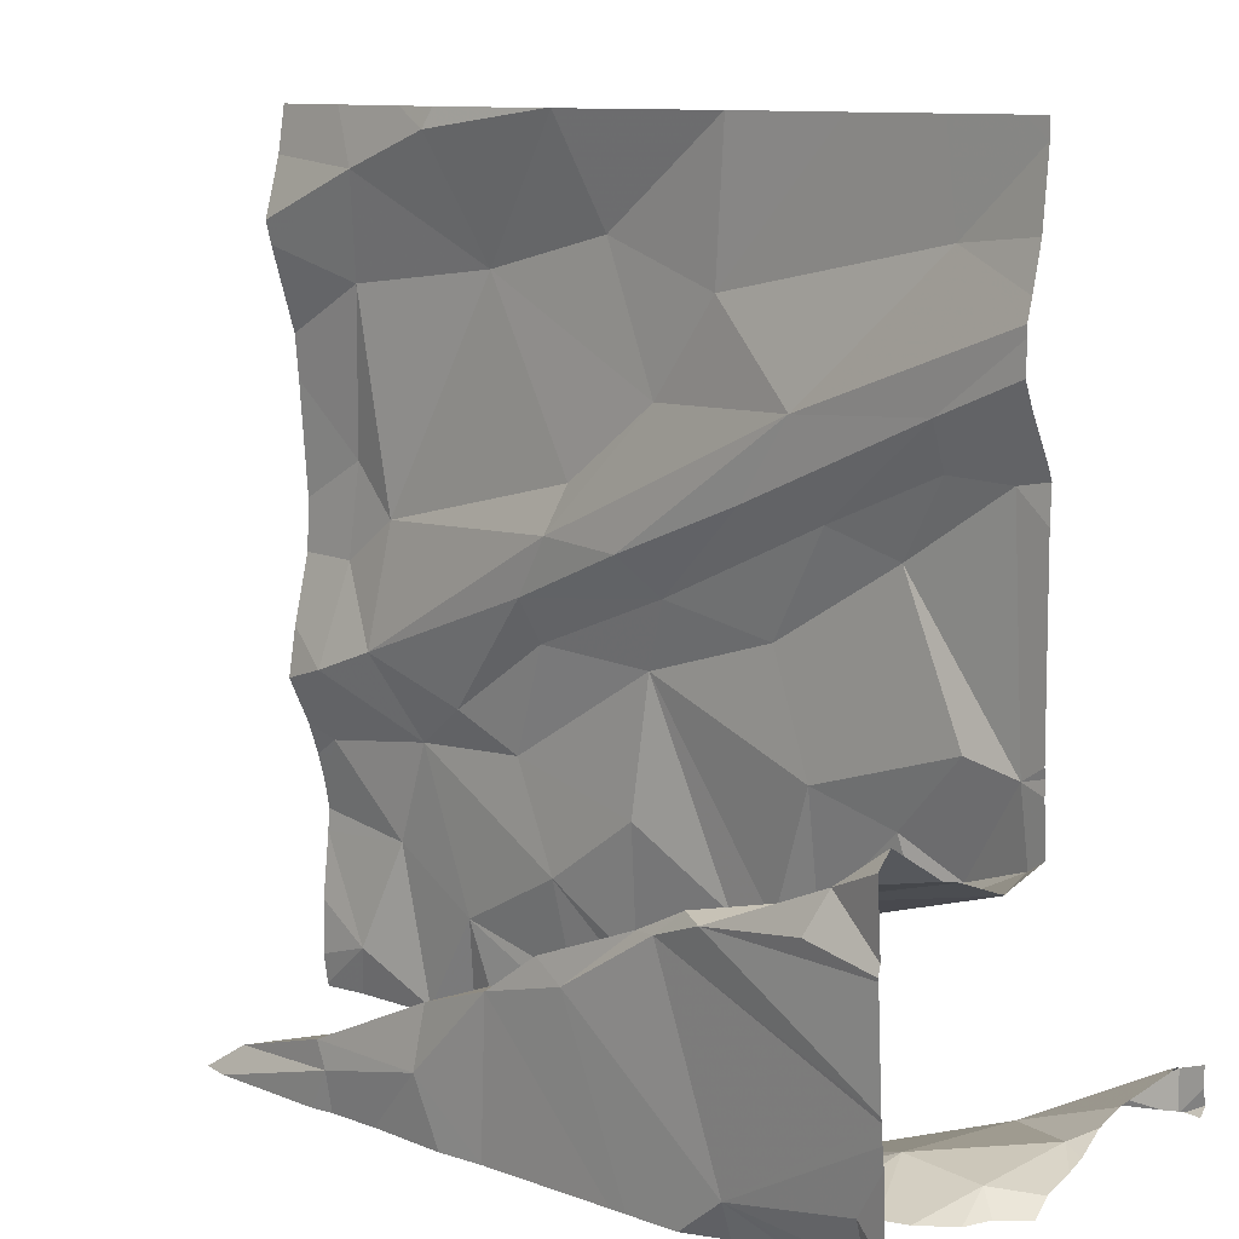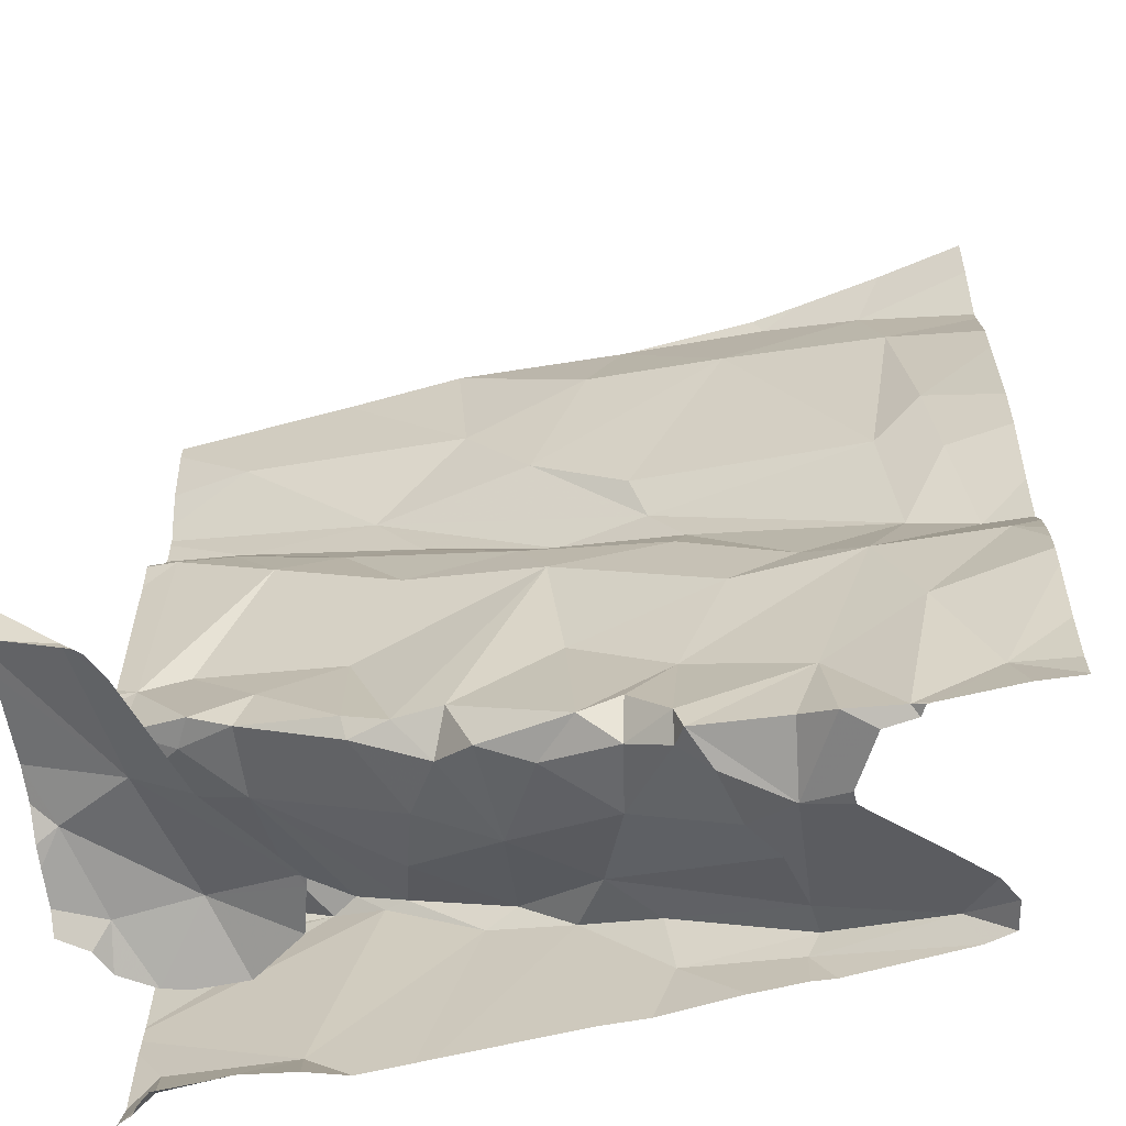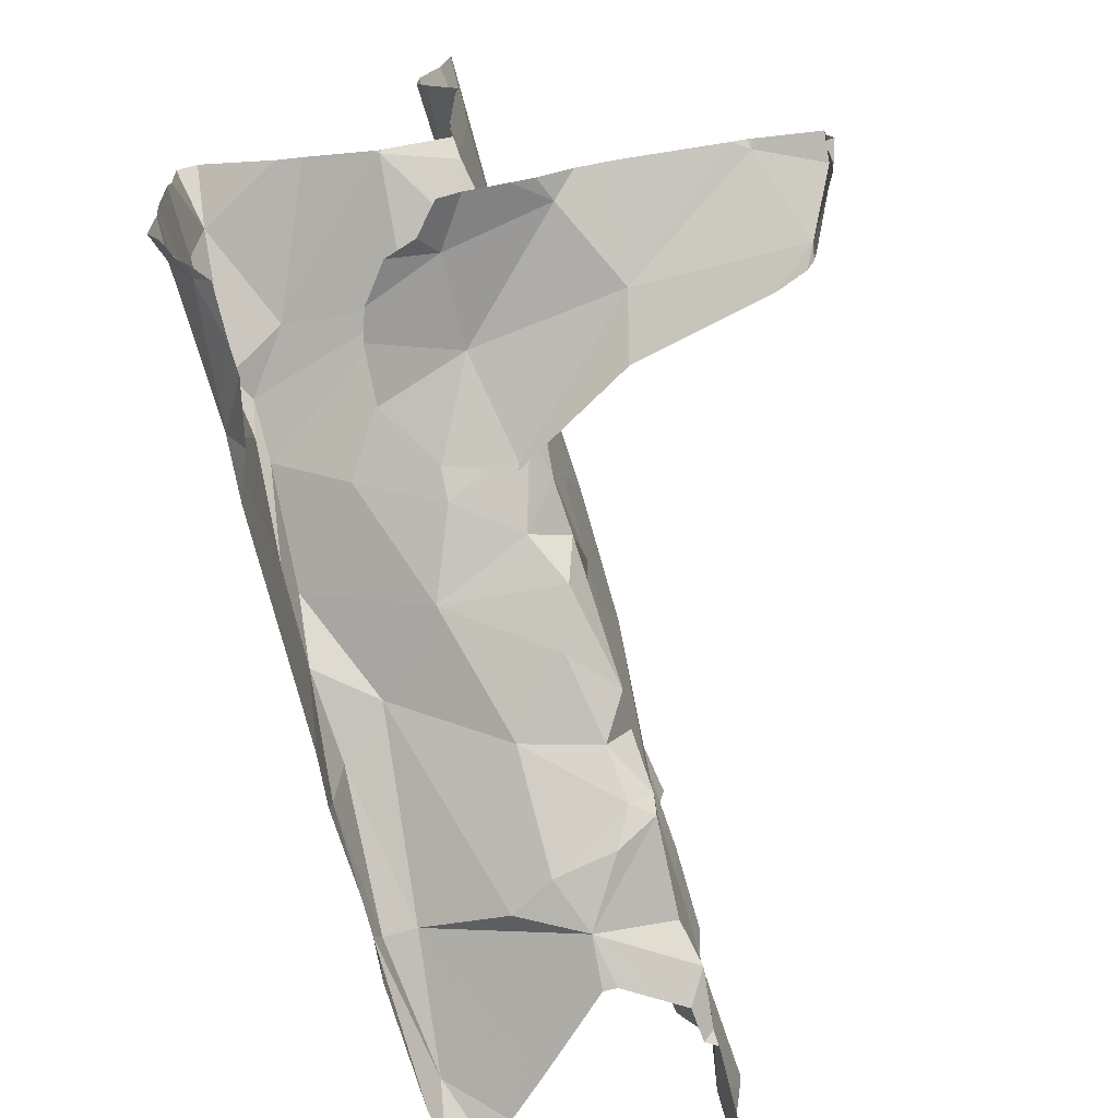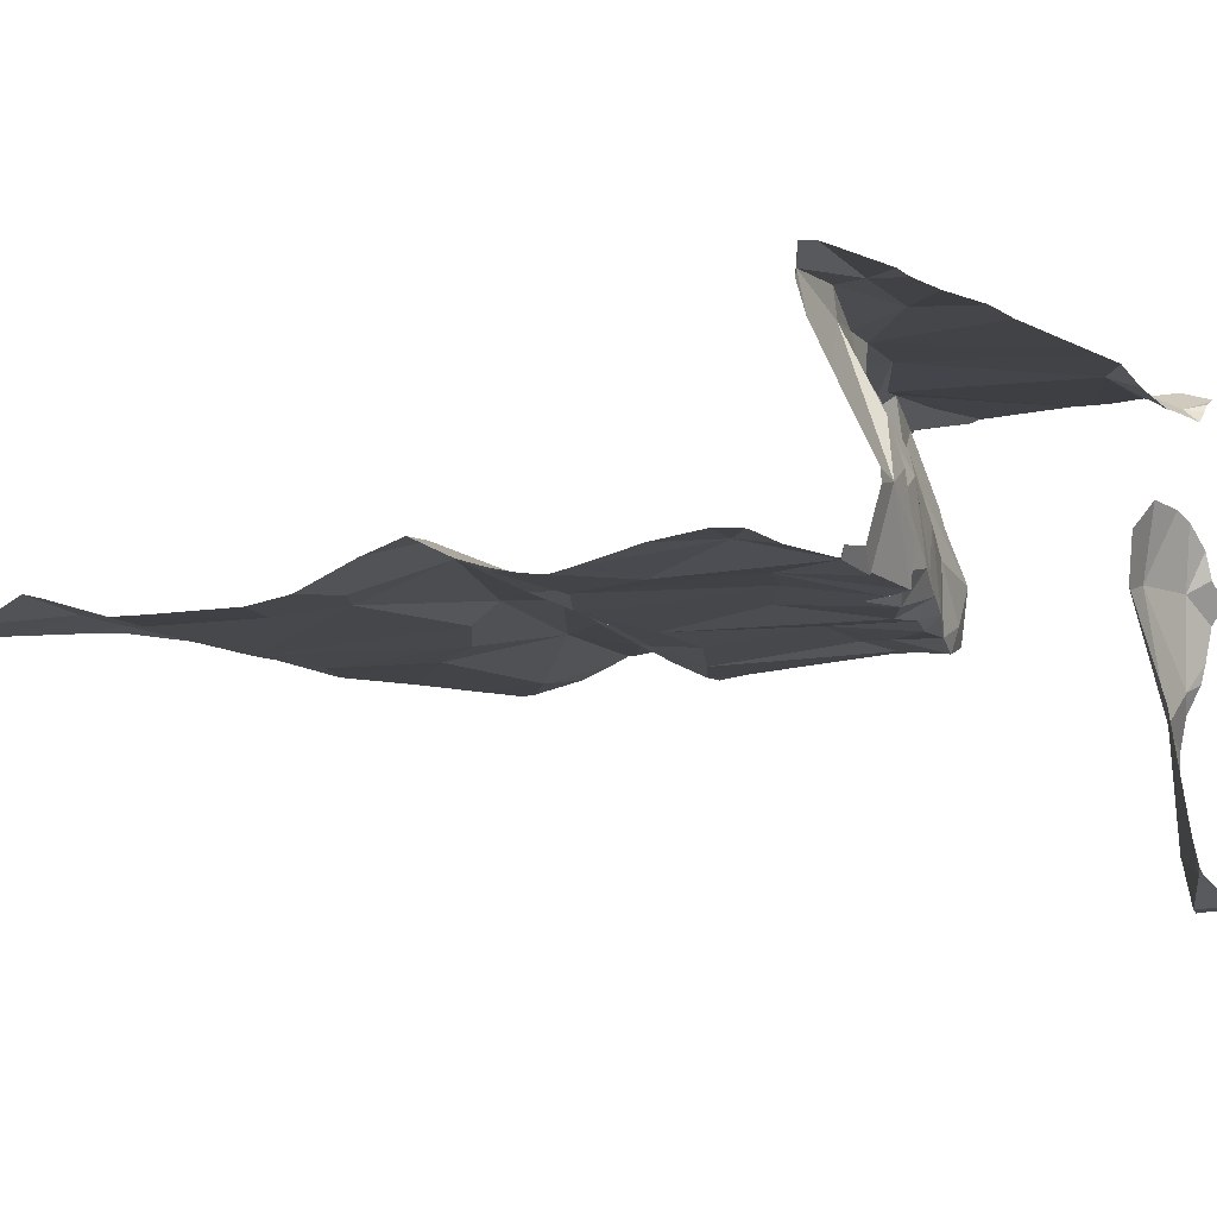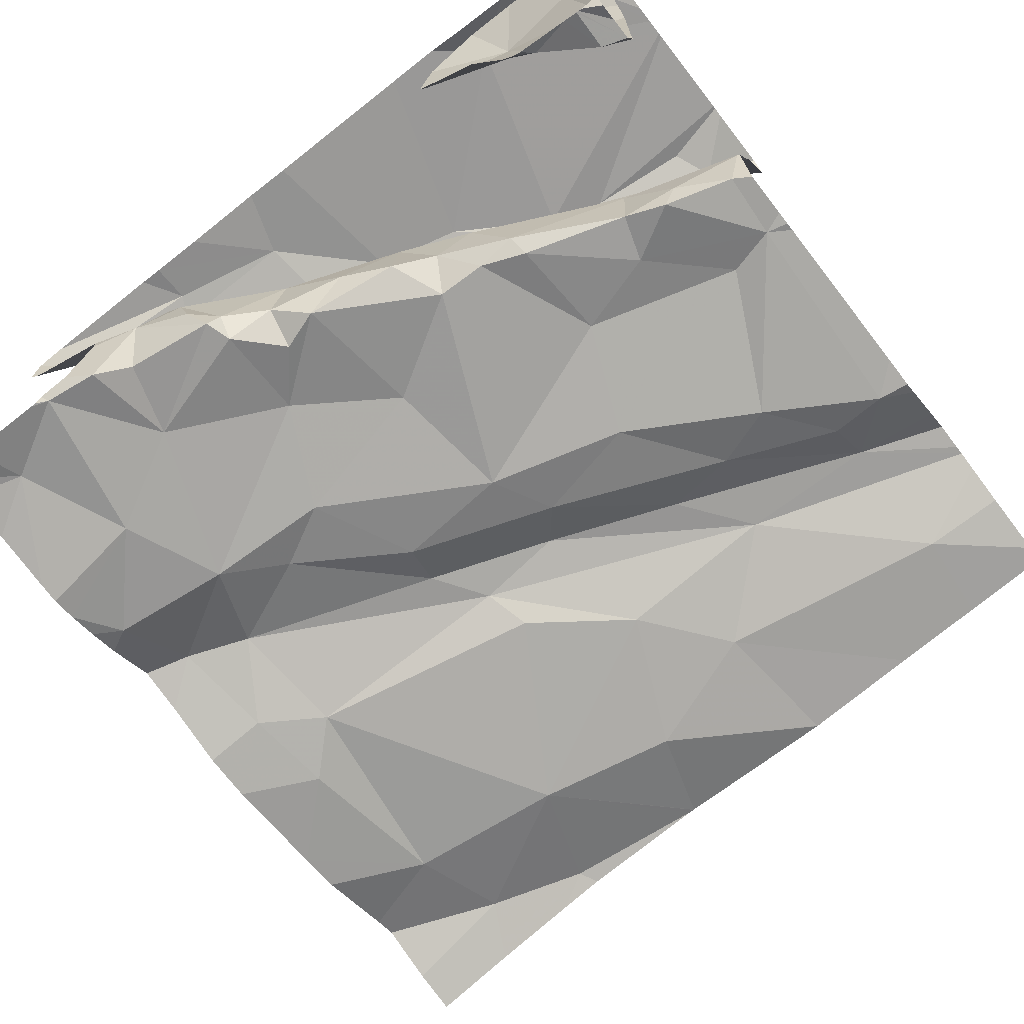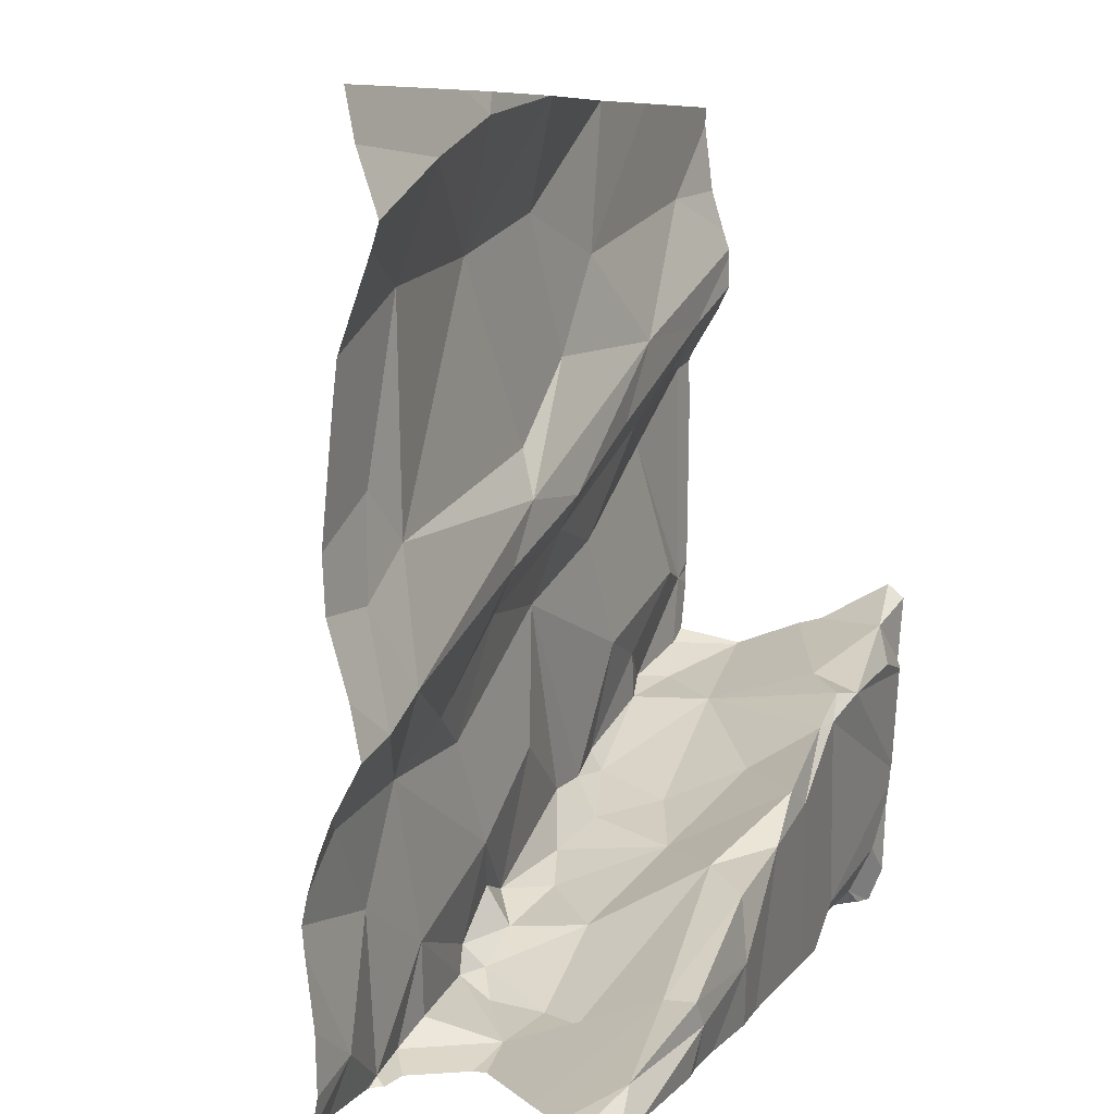
<metadata>
{"format":"obj","ext":"obj","renderer":"f3d","projection":"perspective","resolution":1024,"background":"white","views":[{"elev":10.5,"azim":36.7,"up":"+Y"},{"elev":-58.3,"azim":-170.7,"up":"+Y"},{"elev":-72.2,"azim":98.5,"up":"+Y"},{"elev":-14.5,"azim":-54.5,"up":"+Z"},{"elev":-69.3,"azim":37.7,"up":"+Z"},{"elev":8.1,"azim":-75.0,"up":"+Y"}]}
</metadata>
<code>
v -64.72 307.5 502.4
v -63.79 307.5 502.5
v -63.85 306.5 502.1
v -64.59 306.5 502.5
v -63.79 306.6 502.1
v -63.78 306.6 502.2
v -64.32 307.5 502.4
v -64.54 306.5 502.3
v -63.77 306.5 502.7
v -63.8 306.5 502.5
v -63.77 306.5 502.7
v -63.87 306.6 502.3
v -64.51 306.5 502.4
v -64.51 306.5 502.4
v -63.87 307.5 502.5
v -64.56 306.5 502.3
v -64.36 306.6 502.3
v -64.37 306.6 502.3
v -64.49 306.7 502.3
v -63.77 306.5 502.1
v -64.65 306.6 502.3
v -63.77 306.6 502.1
v -64.6 306.7 502.3
v -64.55 306.8 502.3
v -63.77 306.6 502.2
v -63.77 306.6 502.2
v -64.67 306.9 502.4
v -64.47 306.6 502.3
v -64.5 306.5 502.3
v -64.46 306.5 502.4
v -64.69 306.8 502.3
v -64.49 306.9 502.4
v -64.41 306.8 502.4
v -64.35 306.6 502.4
v -64.64 307.1 502.3
v -64.58 307.1 502.4
v -64.65 307 502.3
v -64.31 306.6 502.4
v -64.31 306.7 502.4
v -64.26 306.6 502.4
v -63.77 306.6 502.2
v -64.59 307.4 502.4
v -64.36 306.7 502.4
v -64.62 307.3 502.4
v -63.77 306.6 502.1
v -63.77 306.6 502.2
v -63.77 306.6 502.2
v -63.79 306.6 502.4
v -63.85 306.5 502.5
v -64.63 306.5 502.5
v -64.22 306.7 502.7
v -64.26 306.7 502.6
v -64.67 306.5 502.3
v -64.6 306.9 502.4
v -64.12 307.5 502.4
v -64.29 306.6 502.5
v -64.17 306.7 502.5
v -64.03 306.7 502.4
v -64.08 306.7 502.5
v -64.12 306.7 502.4
v -64.58 306.5 502.3
v -63.82 306.6 502.5
v -63.88 306.5 502.5
v -64.08 307.1 502.5
v -64 307.1 502.4
v -64.2 307 502.4
v -63.79 306.8 502.4
v -63.94 306.5 502.5
v -63.77 306.8 502.5
v -63.93 307.1 502.4
v -63.87 307.2 502.5
v -63.79 306.9 502.4
v -64.08 307 502.4
v -64.44 306.6 502.5
v -64.41 306.6 502.4
v -63.96 306.5 502.6
v -63.79 306.5 502.7
v -63.8 307.2 502.5
v -64.45 306.6 502.6
v -63.85 306.8 502.5
v -64.02 307.2 502.5
v -64.21 307.2 502.4
v -64.13 307.3 502.4
v -63.93 306.5 502.3
v -64.22 306.6 502.4
v -64.16 306.7 502.4
v -64 306.5 502.4
v -64.48 307.5 502.4
v -63.87 307.2 502.5
v -64.39 306.6 502.4
v -63.86 307.4 502.5
v -64.33 307.1 502.4
v -64.37 307 502.4
v -64.08 306.7 502.4
v -64.03 306.8 502.4
v -63.91 306.8 502.4
v -63.77 307.5 502.5
v -63.91 306.6 502.4
v -64.02 306.9 502.4
v -64.23 307 502.4
v -64.23 307.1 502.4
v -63.93 306.8 502.4
v -64.57 306.5 502.3
v -63.91 306.8 502.5
v -64.32 307.1 502.4
v -63.85 306.9 502.5
v -64.12 307.5 502.4
v -64.13 306.7 502.4
v -64.43 307.3 502.4
v -64.36 307 502.4
v -63.87 306.8 502.4
v -64.27 307.4 502.4
v -64.25 306.8 502.4
v -64.59 306.5 502.3
v -63.87 306.5 502.2
v -63.81 306.5 502.1
v -63.89 306.5 502.2
v -63.86 306.5 502.1
v -63.96 306.8 502.7
v -63.84 306.8 502.7
v -63.82 306.9 502.7
v -63.87 306.5 502.1
v -64 306.5 502.7
v -63.92 306.8 502.6
v -64.02 306.8 502.7
v -64.12 306.7 502.7
v -63.95 306.6 502.7
v -64.31 307.5 502.4
v -64.31 306.7 502.6
v -63.81 306.5 502.7
v -63.81 306.5 502.5
v -64.01 306.5 502.4
v -64.44 306.6 502.6
v -64.32 306.6 502.6
v -64.52 307.5 502.4
v -64.04 306.8 502.7
v -64.31 307.5 502.4
v -64.67 307.5 502.4
v -64.46 306.6 502.6
v -64.06 306.7 502.6
v -63.98 306.8 502.7
v -64.16 306.7 502.7
v -63.79 306.5 502.1
v -64.59 306.6 502.6
v -63.8 306.6 502.7
v -64 306.5 502.4
v -64.72 306.6 502.3
v -64.72 306.7 502.3
v -64.72 306.9 502.4
v -64.72 306.9 502.4
v -64.72 306.8 502.3
v -64.72 307.1 502.3
v -64.72 307 502.3
v -64.72 307.4 502.4
v -64.72 307.2 502.3
v -64.72 307.2 502.3
v -64.72 306.8 502.3
v -64.72 306.7 502.3
v -64.72 306.5 502.3
v -63.98 307.5 502.5
v -64.72 306.8 502.3
v -64.72 306.6 502.3
v -64.72 307.3 502.4
v -64.72 307.4 502.4
v -63.77 306.6 502.3
v -63.77 306.6 502.3
v -63.77 306.6 502.7
v -64.47 307.5 502.4
v -63.77 306.8 502.5
v -63.77 306.8 502.5
v -64.62 307.5 502.4
v -63.77 306.5 502.4
v -63.77 306.8 502.5
v -63.77 306.9 502.4
v -63.77 306.9 502.5
v -63.77 307.2 502.5
v -63.77 307.2 502.5
v -63.77 306.9 502.5
v -63.77 306.6 502.4
v -63.77 306.6 502.4
v -63.77 307.1 502.5
v -63.77 306.9 502.5
v -63.77 307.3 502.5
v -63.77 307.3 502.5
v -63.77 307.3 502.5
v -63.77 307.5 502.5
v -63.77 307.3 502.5
v -63.77 307.2 502.5
v -63.77 306.7 502.7
v -63.77 306.8 502.7
v -63.77 306.8 502.7
v -63.77 306.7 502.7
v -63.77 306.9 502.6
v -63.77 306.9 502.7
v -63.77 306.9 502.6
v -63.77 306.7 502.7
v -63.77 306.9 502.7
v -63.77 307.4 502.5
v -63.77 306.8 502.7
v -63.77 306.7 502.7
v -64.01 306.5 502.4
v -63.77 306.5 502.1
v -64.06 306.5 502.7
v -63.81 306.5 502.6
v -64.44 306.5 502.6
v -64.38 306.5 502.6
v -64.61 306.5 502.6
v -64.47 306.5 502.6
v -63.86 306.5 502.6
v -64.24 306.5 502.6
v -64.29 306.5 502.6
v -64.08 306.5 502.7
v -64.64 306.5 502.6
v -63.89 306.5 502.6
v -64.64 306.5 502.5
v -63.99 306.5 502.5
v -63.79 306.5 502.1
v -63.79 306.5 502.1
v -64.72 306.5 502.3
v -64.72 306.5 502.3
v -63.79 306.5 502.1
v -63.77 306.5 502.7
v -63.79 306.5 502.7
v -63.77 306.5 502.5
f 6 5 45
f 6 3 5
f 5 3 116
f 22 45 218
f 210 51 134
f 209 130 127
f 3 6 12
f 208 133 207
f 207 133 144
f 3 12 84
f 12 6 25
f 56 74 52
f 18 17 19
f 24 23 19
f 29 28 19
f 18 28 30
f 31 27 150
f 33 32 24
f 18 34 17
f 114 21 53
f 36 35 37
f 17 38 39
f 37 35 152
f 40 39 38
f 17 39 43
f 155 44 156
f 23 31 157
f 43 33 24
f 24 31 23
f 27 31 24
f 19 43 24
f 43 19 17
f 19 28 18
f 19 23 16
f 29 30 28
f 23 21 16
f 53 159 219
f 149 37 153
f 167 145 9
f 48 12 165
f 9 130 11
f 140 136 104
f 125 136 126
f 104 124 69
f 206 134 205
f 205 133 208
f 59 57 140
f 51 52 129
f 51 142 52
f 50 79 4
f 139 133 134
f 29 16 103
f 16 29 19
f 24 32 54
f 204 130 209
f 148 23 158
f 166 48 165
f 56 52 57
f 59 58 60
f 57 59 60
f 65 64 66
f 54 36 37
f 67 69 173
f 65 70 71
f 72 67 174
f 73 70 65
f 30 74 75
f 203 126 51
f 79 74 30
f 30 29 8
f 69 67 80
f 82 81 83
f 4 30 14
f 85 56 57
f 57 60 86
f 81 64 89
f 75 34 90
f 18 30 90
f 160 91 15
f 54 92 36
f 93 92 54
f 60 58 94
f 40 38 85
f 95 58 96
f 34 75 56
f 17 34 38
f 56 75 74
f 98 62 49
f 100 99 73
f 81 92 101
f 102 95 96
f 73 65 66
f 104 80 96
f 105 92 82
f 64 65 89
f 82 92 81
f 54 32 93
f 99 102 106
f 58 95 94
f 84 87 146
f 12 98 87
f 108 40 86
f 88 42 109
f 110 100 66
f 111 80 67
f 93 110 66
f 92 93 101
f 66 101 93
f 64 81 101
f 66 64 101
f 109 105 82
f 112 109 82
f 102 99 95
f 73 99 106
f 71 89 65
f 112 83 107
f 202 20 217
f 171 88 135
f 7 109 128
f 113 108 100
f 40 113 43
f 36 92 105
f 43 39 40
f 163 42 164
f 42 44 109
f 35 36 44
f 109 112 137
f 66 100 73
f 91 83 81
f 83 112 82
f 33 113 100
f 43 113 33
f 108 60 94
f 110 93 32
f 100 110 33
f 40 108 113
f 201 87 98
f 111 96 80
f 96 111 102
f 172 48 180
f 181 72 182
f 58 59 104
f 91 81 183
f 183 89 185
f 70 72 78
f 132 87 201
f 72 70 106
f 2 186 97
f 89 71 78
f 62 98 48
f 146 87 132
f 120 119 190
f 119 120 121
f 119 121 124
f 189 125 192
f 14 30 13
f 124 121 193
f 125 119 141
f 125 126 127
f 123 126 203
f 51 129 134
f 74 79 52
f 134 133 205
f 210 134 211
f 203 51 212
f 207 144 213
f 142 126 136
f 134 129 139
f 142 140 57
f 136 125 141
f 136 141 104
f 124 104 141
f 209 127 214
f 192 127 196
f 136 140 142
f 142 51 126
f 142 57 52
f 170 124 195
f 79 139 129
f 52 79 129
f 72 111 67
f 72 106 102
f 102 111 72
f 13 30 8
f 86 85 57
f 40 85 86
f 86 60 108
f 32 33 110
f 90 30 75
f 90 34 18
f 56 85 38
f 56 38 34
f 104 96 58
f 201 98 216
f 108 94 100
f 99 100 94
f 95 99 94
f 36 105 109
f 70 73 106
f 36 109 44
f 54 37 27
f 27 24 54
f 89 78 177
f 12 48 98
f 78 71 70
f 10 62 172
f 196 145 200
f 104 59 140
f 121 120 191
f 79 144 139
f 119 124 141
f 130 145 127
f 144 133 139
f 11 130 77
f 69 80 104
f 147 21 148
f 165 12 25
f 9 145 130
f 148 21 23
f 25 6 26
f 149 27 37
f 150 27 149
f 151 31 150
f 26 6 41
f 8 29 103
f 152 35 155
f 153 37 152
f 41 6 46
f 4 79 30
f 154 42 138
f 155 35 44
f 156 44 163
f 46 6 47
f 157 31 161
f 158 23 157
f 217 22 221
f 50 144 79
f 159 21 162
f 161 31 151
f 63 98 49
f 162 21 147
f 47 6 45
f 45 5 143
f 163 44 42
f 164 42 154
f 169 69 170
f 68 98 63
f 170 69 124
f 10 172 224
f 77 130 223
f 172 62 48
f 103 16 61
f 173 69 169
f 174 67 173
f 53 21 159
f 175 72 174
f 176 78 181
f 177 78 176
f 61 16 114
f 178 72 175
f 114 16 21
f 179 48 166
f 180 48 179
f 181 78 72
f 115 3 117
f 2 91 186
f 182 72 178
f 117 3 84
f 183 81 89
f 184 91 183
f 84 12 87
f 1 154 138
f 185 89 187
f 186 91 198
f 76 127 123
f 187 89 188
f 123 127 126
f 188 89 177
f 138 42 171
f 189 119 125
f 190 119 189
f 128 109 137
f 191 120 190
f 49 62 131
f 131 62 10
f 192 125 127
f 193 121 194
f 135 88 168
f 194 121 197
f 195 124 193
f 143 5 116
f 116 3 118
f 196 127 145
f 197 121 199
f 118 3 122
f 198 91 184
f 122 3 115
f 199 121 191
f 137 112 55
f 200 145 167
f 55 112 107
f 211 134 206
f 107 83 160
f 212 51 210
f 213 144 215
f 15 91 2
f 214 127 76
f 215 144 50
f 216 98 68
f 160 83 91
f 217 20 22
f 7 88 109
f 218 45 143
f 219 159 220
f 168 88 7
f 221 22 218
f 222 167 9
f 223 130 204
f 171 42 88

</code>
